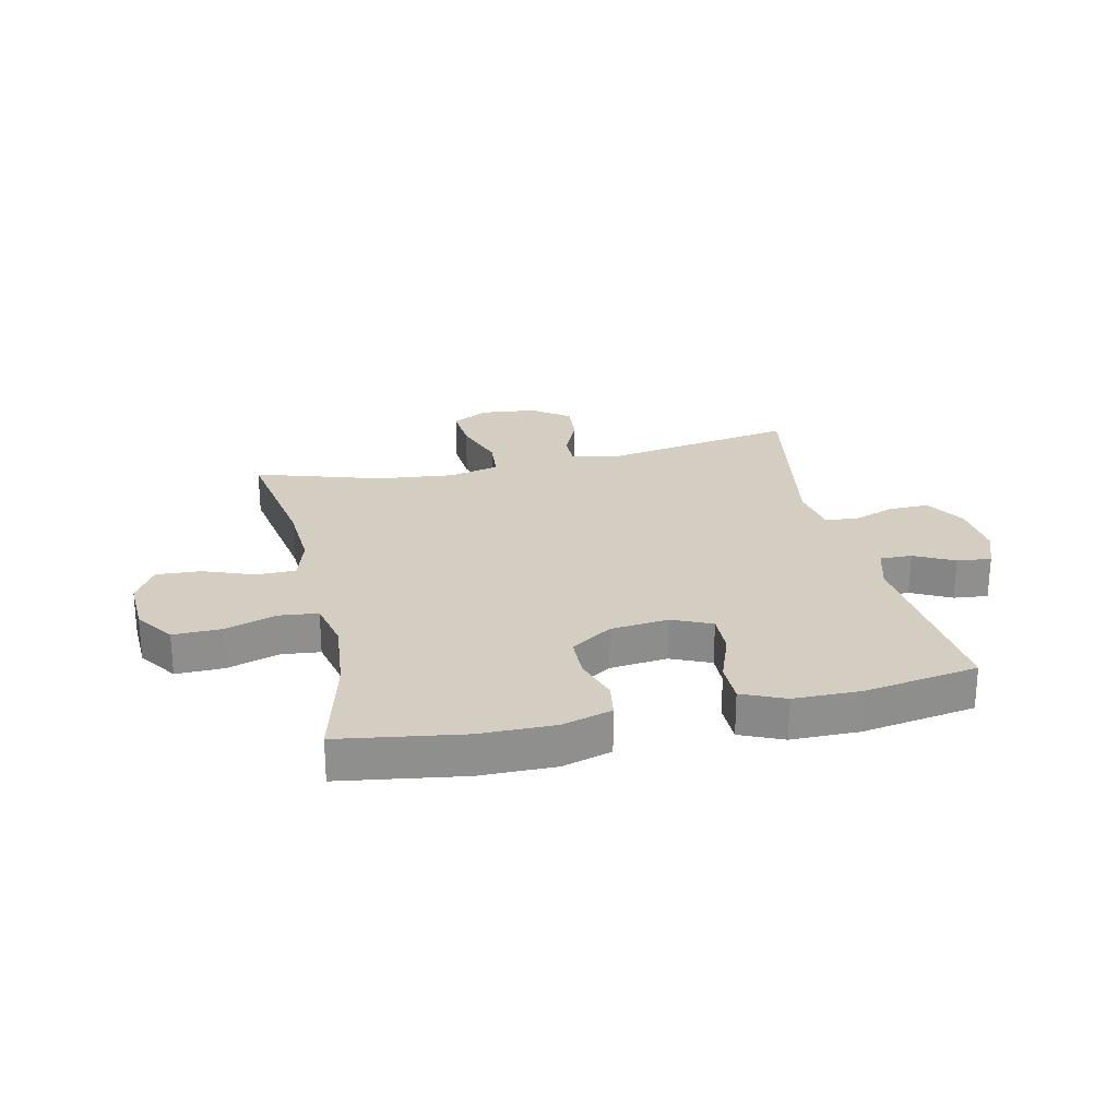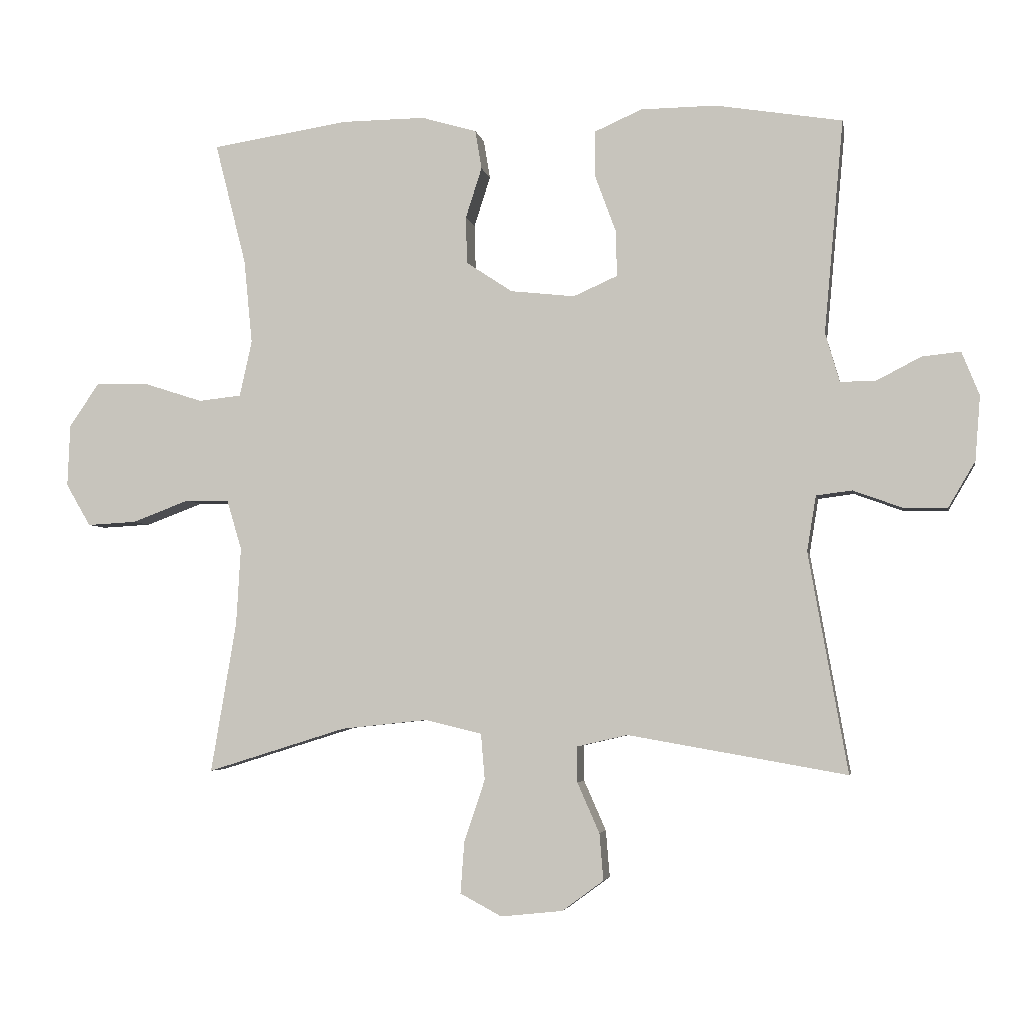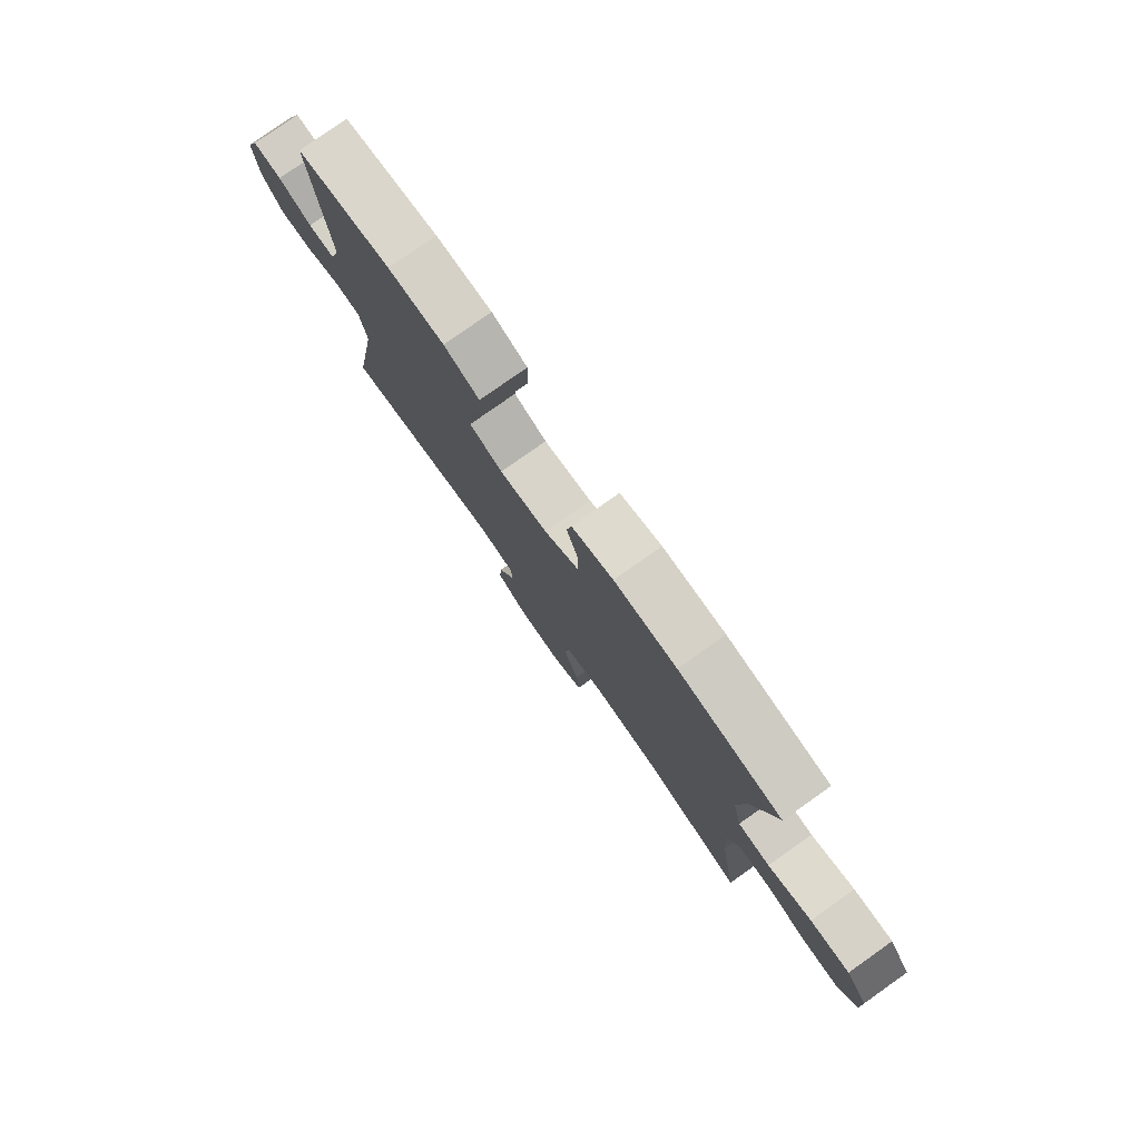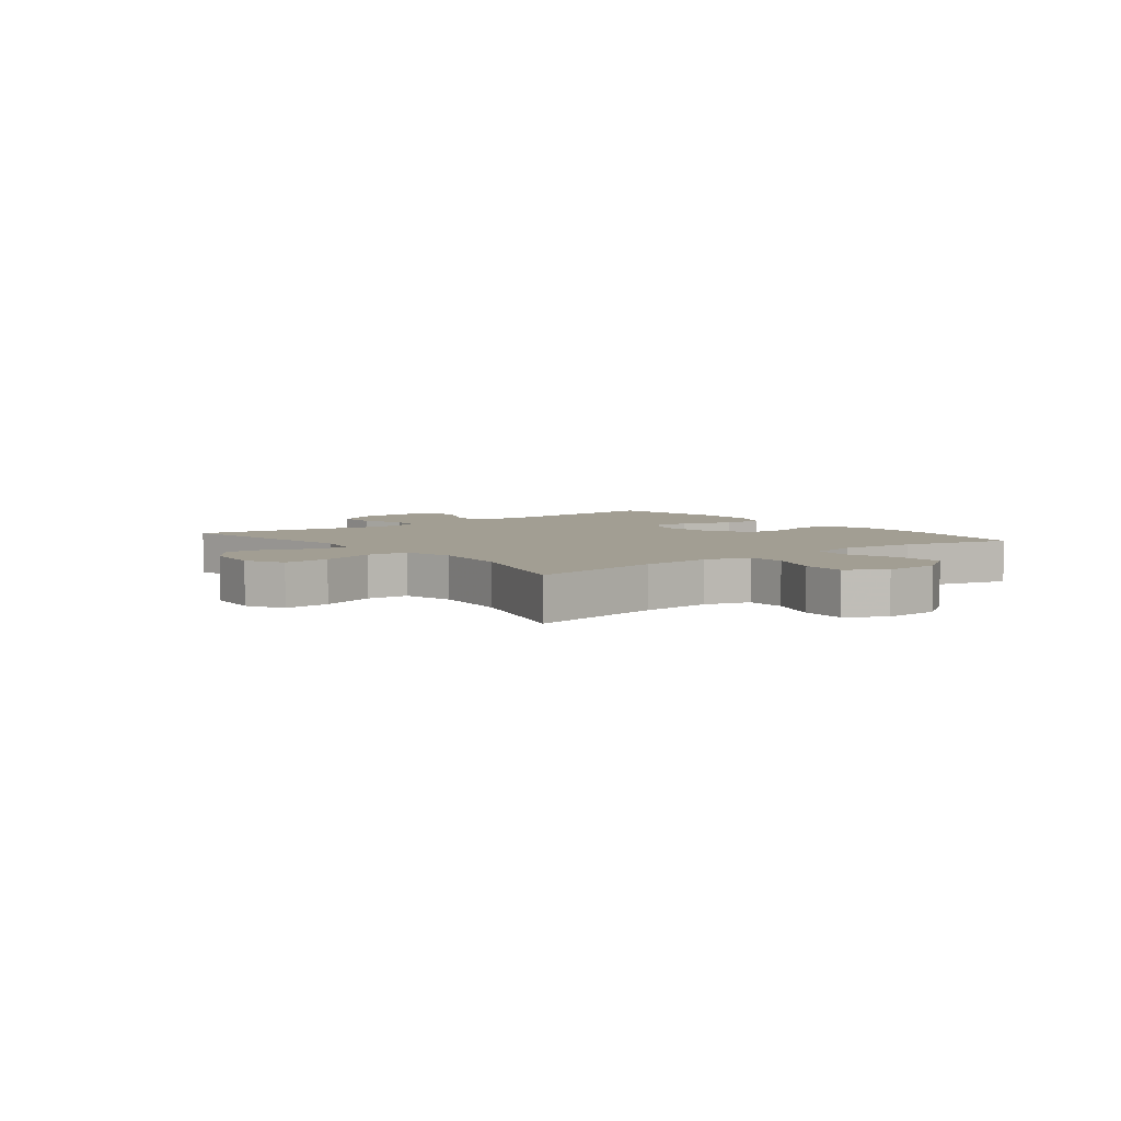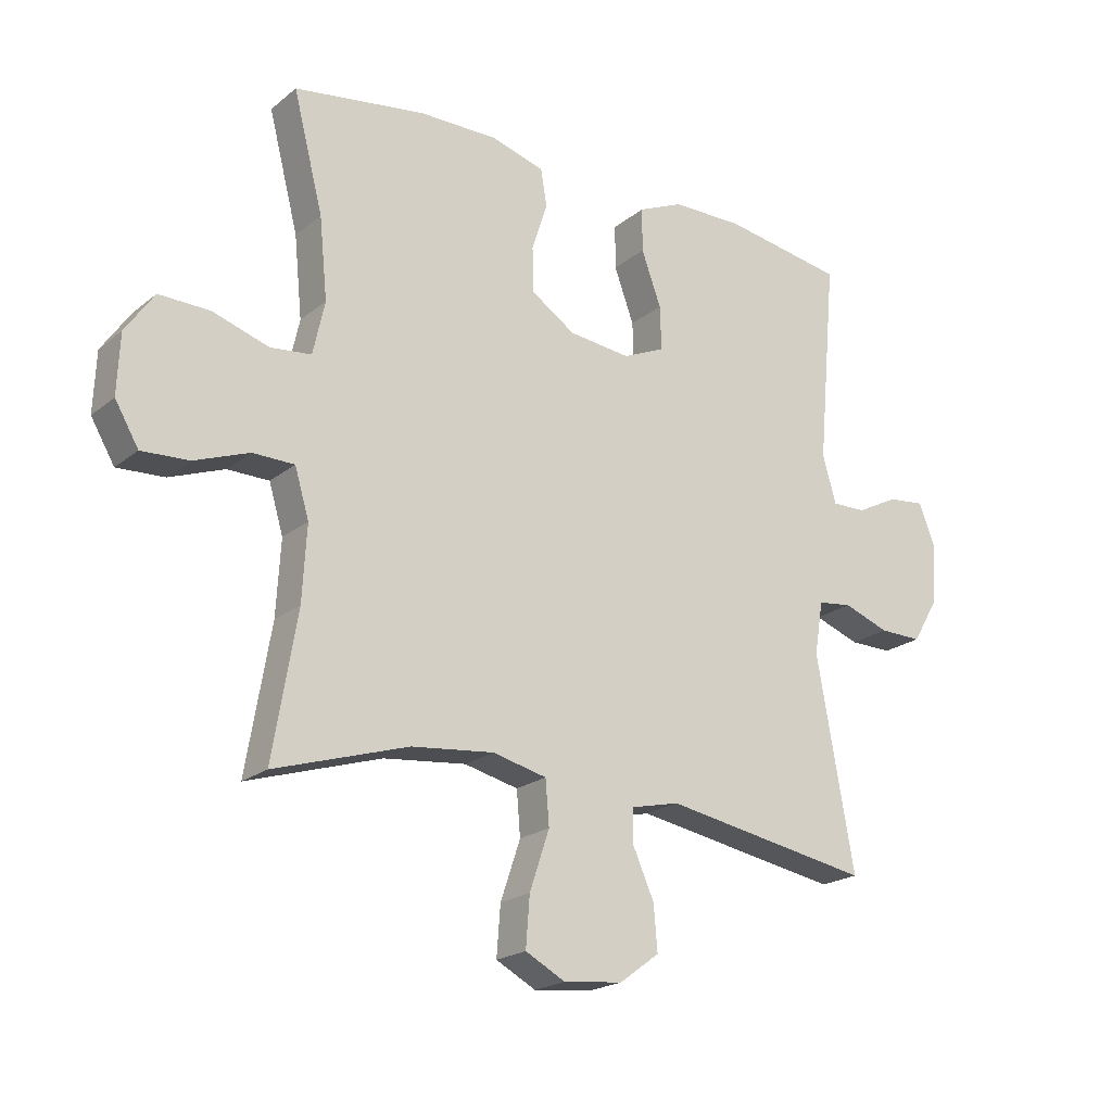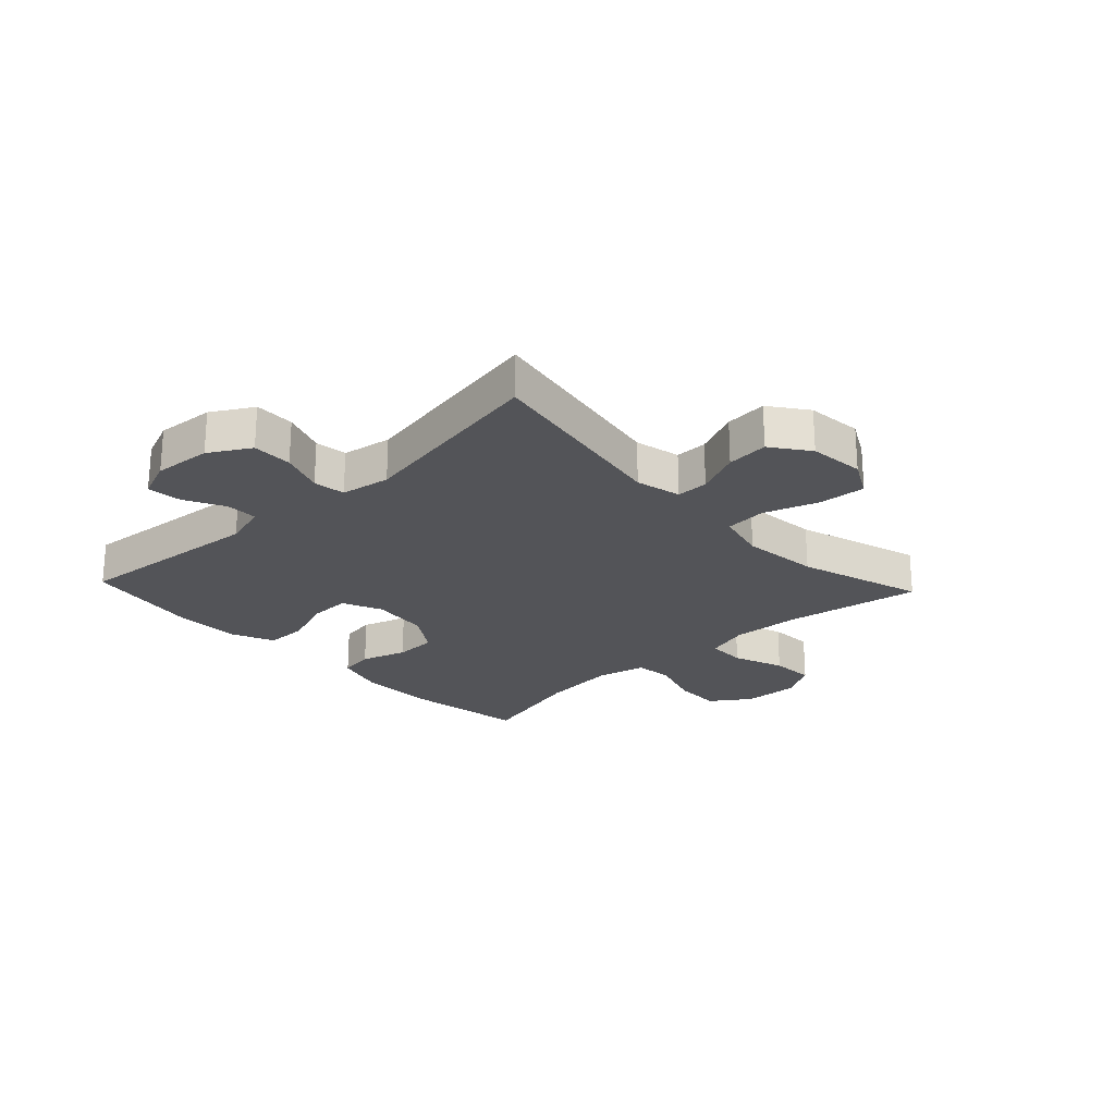
<metadata>
{"format":"obj","ext":"obj","renderer":"f3d","projection":"perspective","resolution":1024,"background":"white","views":[{"elev":25.1,"azim":-12.6,"up":"+Y"},{"elev":-4.1,"azim":10.4,"up":"+Z"},{"elev":79.1,"azim":-125.2,"up":"+Z"},{"elev":5.1,"azim":-128.1,"up":"+Y"},{"elev":-20.6,"azim":-35.4,"up":"+Z"},{"elev":-23.6,"azim":133.2,"up":"+Y"}]}
</metadata>
<code>
v -0.5 0.07 -0.5
v -0.461 0.07 -0.269
v -0.454 0.07 -0.149
v -0.477 0.07 -0.072
v -0.544 0.07 -0.071
v -0.632 0.07 -0.104
v -0.708 0.07 -0.108
v -0.746 0.07 -0.043
v -0.742 0.07 0.053
v -0.696 0.07 0.12
v -0.614 0.07 0.118
v -0.524 0.07 0.089
v -0.458 0.07 0.096
v -0.439 0.07 0.182
v -0.452 0.07 0.312
v -0.5 0.07 0.5
v -0.288 0.07 0.532
v -0.16 0.07 0.533
v -0.075 0.07 0.508
v -0.065 0.07 0.448
v -0.09 0.07 0.37
v -0.088 0.07 0.298
v -0.017 0.07 0.251
v 0.082 0.07 0.24
v 0.15 0.07 0.27
v 0.148 0.07 0.341
v 0.116 0.07 0.428
v 0.116 0.07 0.499
v 0.189 0.07 0.531
v 0.305 0.07 0.532
v 0.5 0.07 0.5
v 0.47 0.07 0.172
v 0.492 0.07 0.096
v 0.547 0.07 0.097
v 0.615 0.07 0.132
v 0.674 0.07 0.138
v 0.701 0.07 0.071
v 0.693 0.07 -0.028
v 0.652 0.07 -0.098
v 0.583 0.07 -0.097
v 0.509 0.07 -0.07
v 0.454 0.07 -0.077
v 0.44 0.07 -0.162
v 0.5 0.07 -0.5
v 0.164 0.07 -0.441
v 0.086 0.07 -0.459
v 0.086 0.07 -0.514
v 0.12 0.07 -0.591
v 0.126 0.07 -0.663
v 0.062 0.07 -0.71
v -0.033 0.07 -0.72
v -0.097 0.07 -0.686
v -0.091 0.07 -0.606
v -0.059 0.07 -0.511
v -0.065 0.07 -0.44
v -0.152 0.07 -0.419
v -0.285 0.07 -0.433
v -0.5 0 -0.5
v -0.461 0 -0.269
v -0.454 0 -0.149
v -0.477 0 -0.072
v -0.544 0 -0.071
v -0.632 0 -0.104
v -0.708 0 -0.108
v -0.746 0 -0.043
v -0.742 0 0.053
v -0.696 0 0.12
v -0.614 0 0.118
v -0.524 0 0.089
v -0.458 0 0.096
v -0.439 0 0.182
v -0.452 0 0.312
v -0.5 0 0.5
v -0.288 0 0.532
v -0.16 0 0.533
v -0.075 0 0.508
v -0.065 0 0.448
v -0.09 0 0.37
v -0.088 0 0.298
v -0.017 0 0.251
v 0.082 0 0.24
v 0.15 0 0.27
v 0.148 0 0.341
v 0.116 0 0.428
v 0.116 0 0.499
v 0.189 0 0.531
v 0.305 0 0.532
v 0.5 0 0.5
v 0.47 0 0.172
v 0.492 0 0.096
v 0.547 0 0.097
v 0.615 0 0.132
v 0.674 0 0.138
v 0.701 0 0.071
v 0.693 0 -0.028
v 0.652 0 -0.098
v 0.583 0 -0.097
v 0.509 0 -0.07
v 0.454 0 -0.077
v 0.44 0 -0.162
v 0.5 0 -0.5
v 0.164 0 -0.441
v 0.086 0 -0.459
v 0.086 0 -0.514
v 0.12 0 -0.591
v 0.126 0 -0.663
v 0.062 0 -0.71
v -0.033 0 -0.72
v -0.097 0 -0.686
v -0.091 0 -0.606
v -0.059 0 -0.511
v -0.065 0 -0.44
v -0.152 0 -0.419
v -0.285 0 -0.433
f 52 53 54
f 51 52 54
f 50 51 54
f 49 50 54
f 48 49 54
f 47 48 54
f 46 47 54 55
f 45 46 55 56
f 43 44 45
f 42 43 45 56
f 39 40 41
f 38 39 41
f 37 38 41
f 36 37 41
f 35 36 41
f 34 35 41
f 33 34 41 42
f 42 56 57
f 33 42 57
f 32 33 57
f 30 31 32
f 29 30 32
f 28 29 32
f 27 28 32
f 26 27 32
f 19 20 21
f 18 19 21
f 17 18 21
f 16 17 21
f 15 16 21
f 14 15 21 22
f 13 14 22 23
f 10 11 12
f 9 10 12
f 8 9 12
f 7 8 12
f 6 7 12
f 5 6 12
f 4 5 12 13
f 13 23 24
f 4 13 24
f 3 4 24
f 57 1 2
f 3 24 25
f 2 3 25
f 57 2 25
f 32 57 25
f 25 26 32
f 111 110 109
f 111 109 108
f 111 108 107
f 111 107 106
f 111 106 105
f 111 105 104
f 112 111 104 103
f 113 112 103 102
f 102 101 100
f 113 102 100 99
f 98 97 96
f 98 96 95
f 98 95 94
f 98 94 93
f 98 93 92
f 98 92 91
f 99 98 91 90
f 114 113 99
f 114 99 90
f 114 90 89
f 89 88 87
f 89 87 86
f 89 86 85
f 89 85 84
f 89 84 83
f 78 77 76
f 78 76 75
f 78 75 74
f 78 74 73
f 78 73 72
f 79 78 72 71
f 80 79 71 70
f 69 68 67
f 69 67 66
f 69 66 65
f 69 65 64
f 69 64 63
f 69 63 62
f 70 69 62 61
f 81 80 70
f 81 70 61
f 81 61 60
f 59 58 114
f 82 81 60
f 82 60 59
f 82 59 114
f 82 114 89
f 89 83 82
f 1 58 59 2
f 2 59 60 3
f 3 60 61 4
f 4 61 62 5
f 5 62 63 6
f 6 63 64 7
f 7 64 65 8
f 8 65 66 9
f 9 66 67 10
f 10 67 68 11
f 11 68 69 12
f 12 69 70 13
f 13 70 71 14
f 14 71 72 15
f 15 72 73 16
f 16 73 74 17
f 17 74 75 18
f 18 75 76 19
f 19 76 77 20
f 20 77 78 21
f 21 78 79 22
f 22 79 80 23
f 23 80 81 24
f 24 81 82 25
f 25 82 83 26
f 26 83 84 27
f 27 84 85 28
f 28 85 86 29
f 29 86 87 30
f 30 87 88 31
f 31 88 89 32
f 32 89 90 33
f 33 90 91 34
f 34 91 92 35
f 35 92 93 36
f 36 93 94 37
f 37 94 95 38
f 38 95 96 39
f 39 96 97 40
f 40 97 98 41
f 41 98 99 42
f 42 99 100 43
f 43 100 101 44
f 44 101 102 45
f 45 102 103 46
f 46 103 104 47
f 47 104 105 48
f 48 105 106 49
f 49 106 107 50
f 50 107 108 51
f 51 108 109 52
f 52 109 110 53
f 53 110 111 54
f 54 111 112 55
f 55 112 113 56
f 56 113 114 57
f 57 114 58 1

</code>
